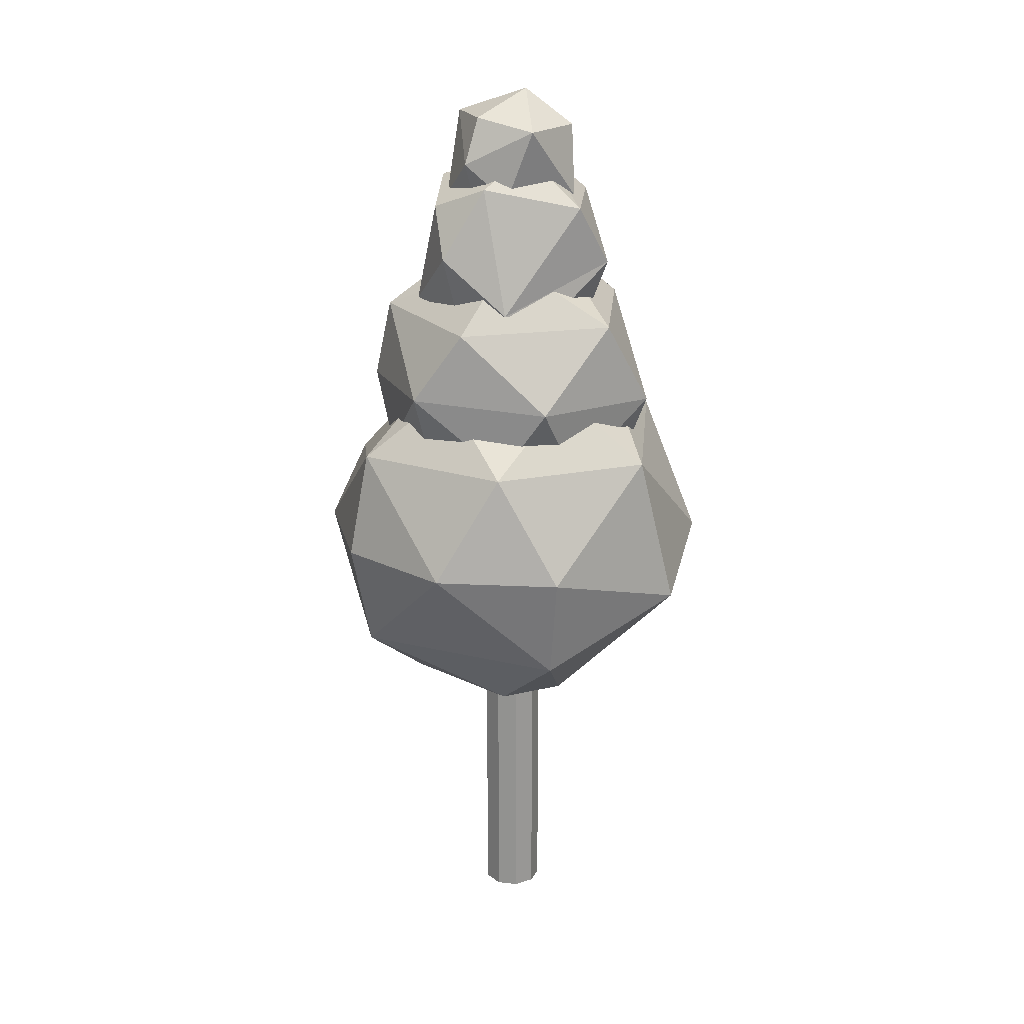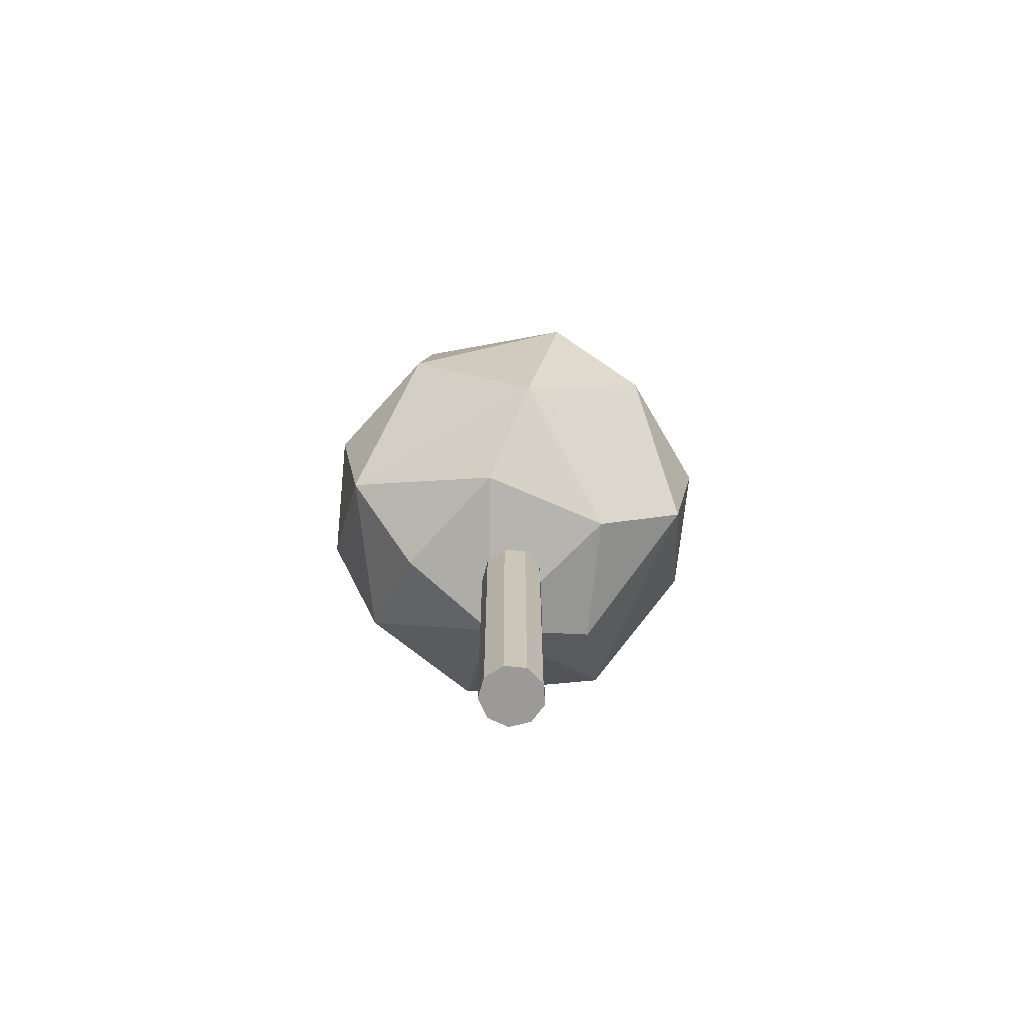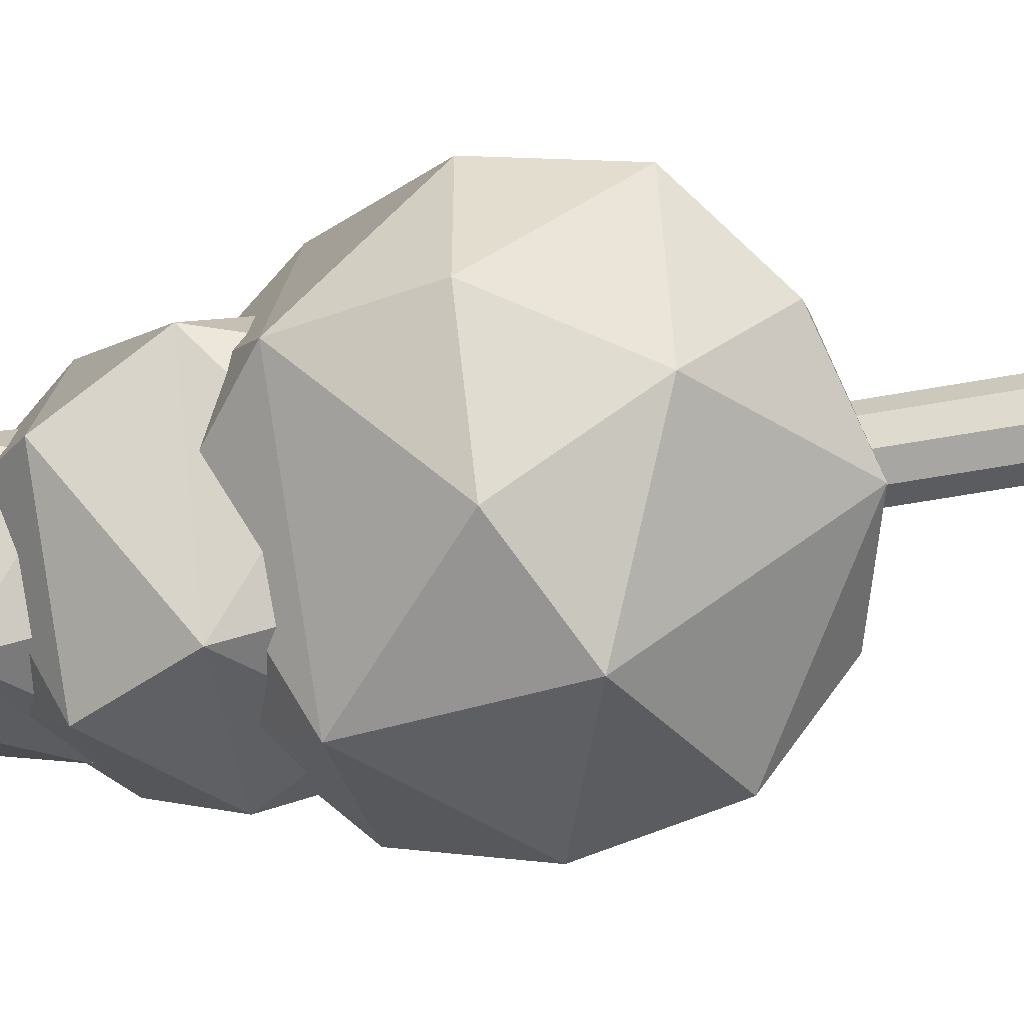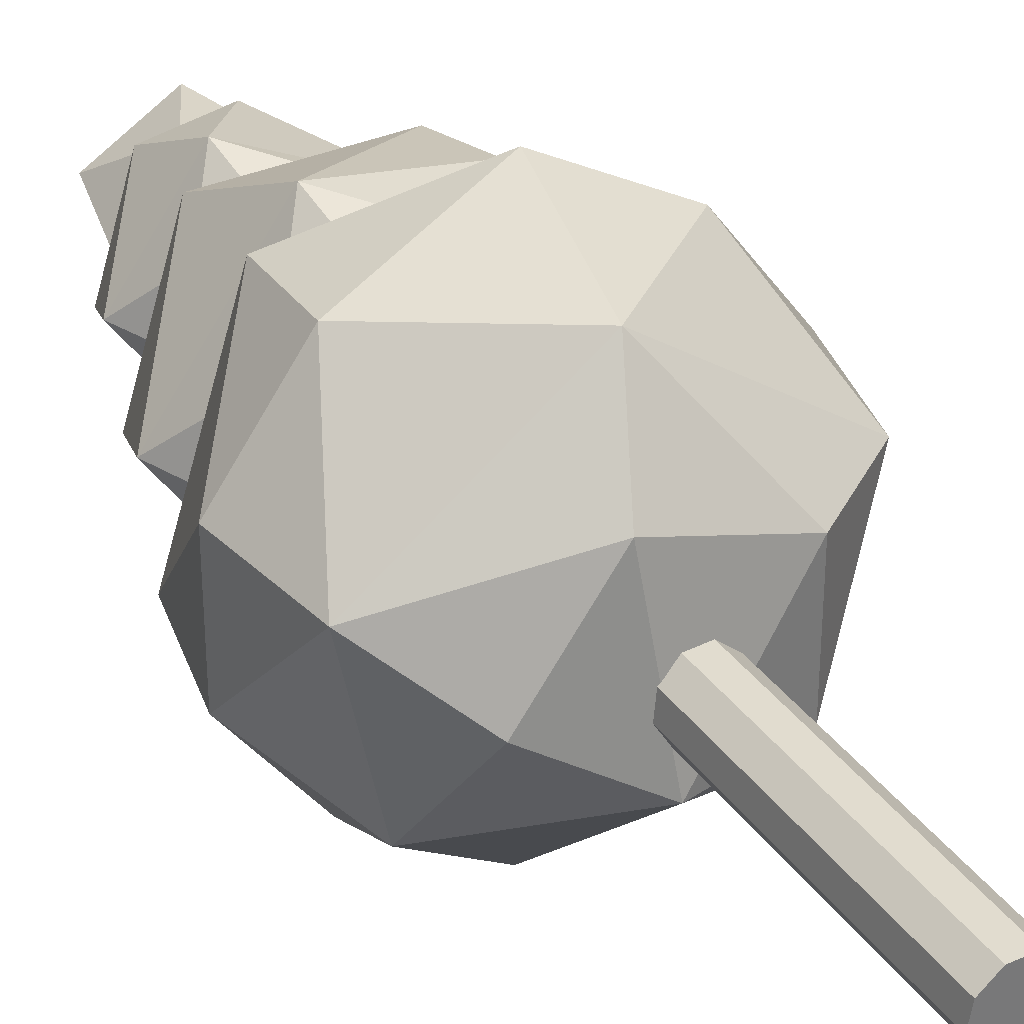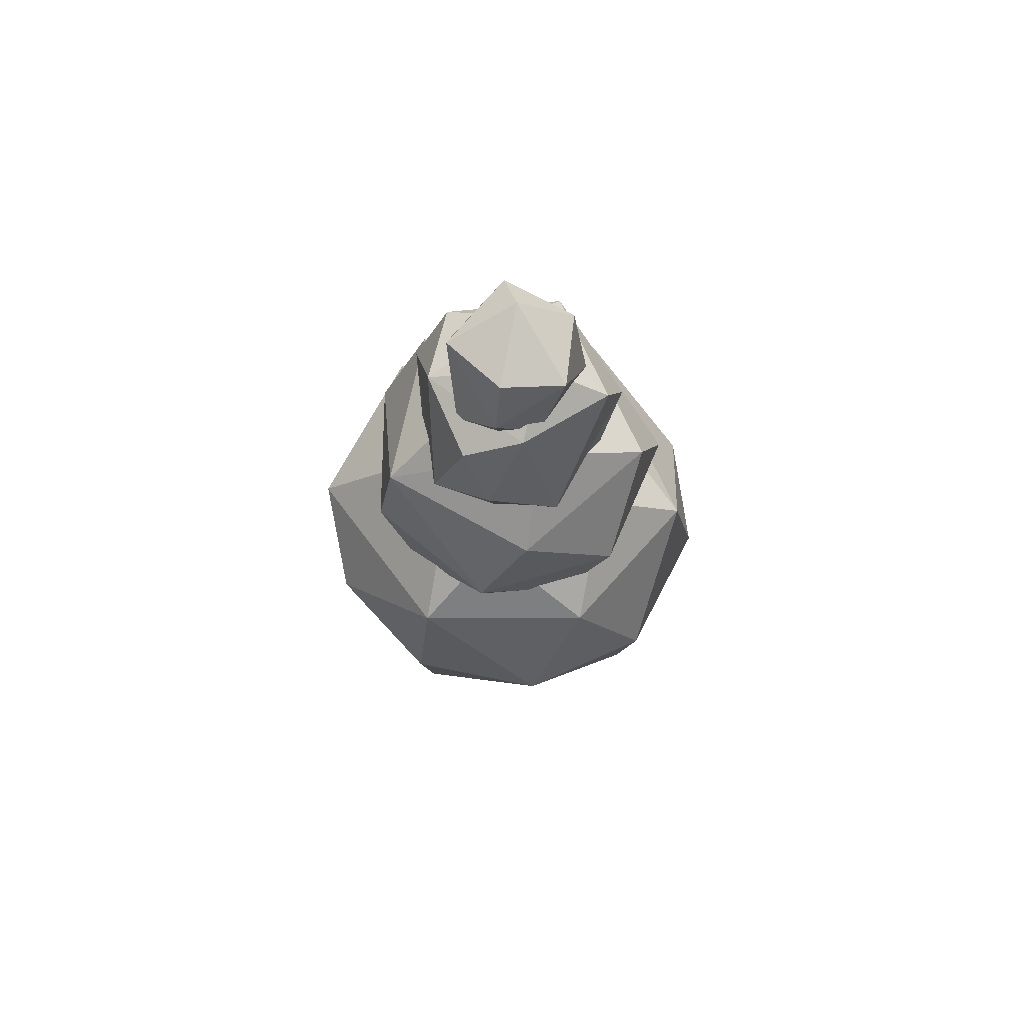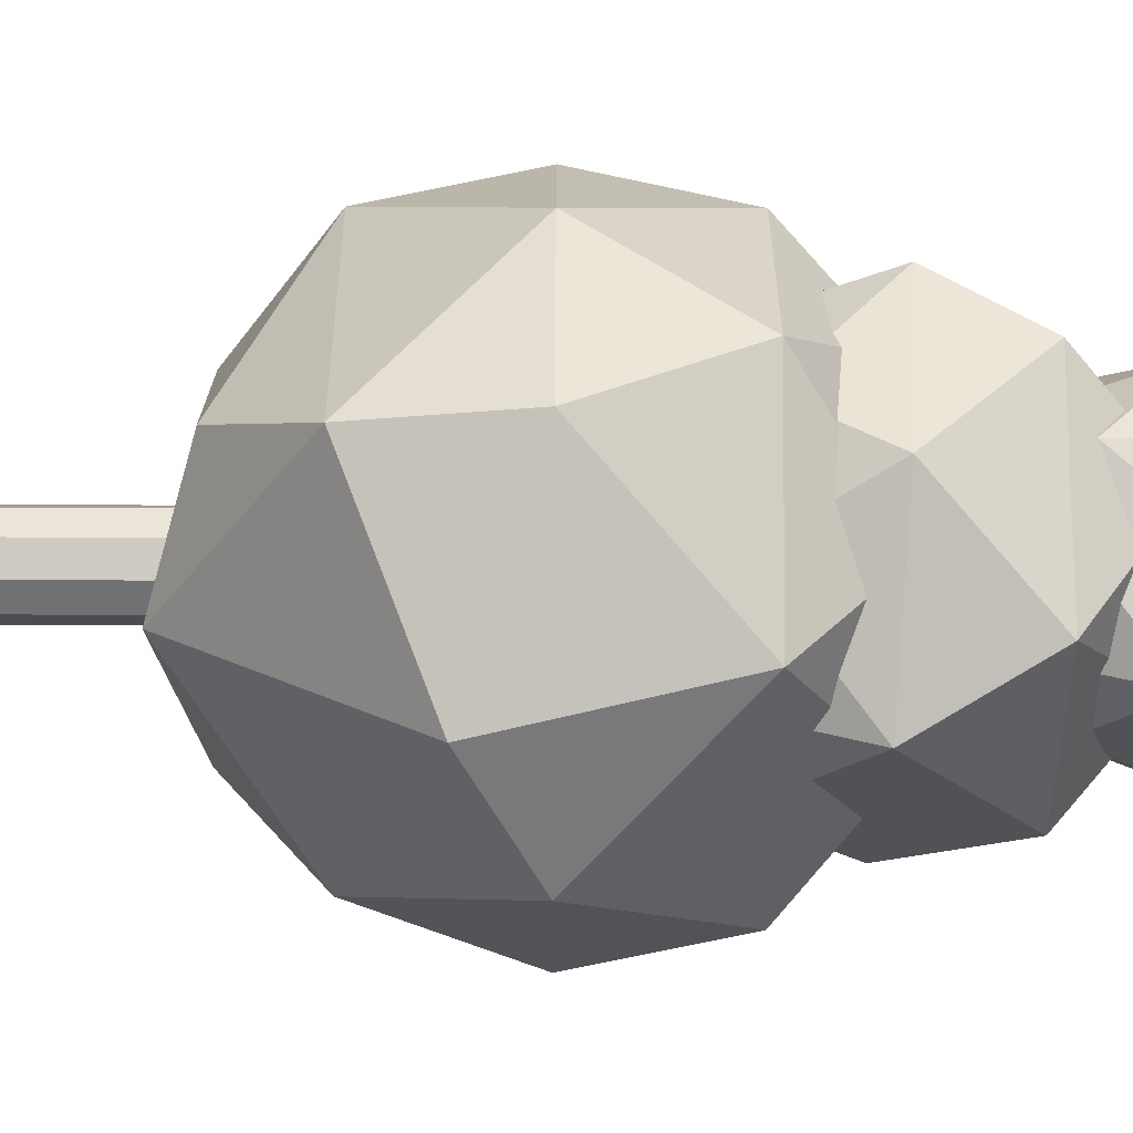
<metadata>
{"format":"obj","ext":"obj","renderer":"f3d","projection":"perspective","resolution":1024,"background":"white","views":[{"elev":21.5,"azim":130.8,"up":"+Y"},{"elev":-69.5,"azim":-5.8,"up":"+Y"},{"elev":-55.2,"azim":-79.0,"up":"+Z"},{"elev":34.4,"azim":-30.2,"up":"+Z"},{"elev":69.1,"azim":101.6,"up":"+Y"},{"elev":-75.1,"azim":89.7,"up":"+Z"}]}
</metadata>
<code>
o Simple_Tree_7_Winter_Cylinder.051
v -0 -0.4 -0.2453
v -0 2.929 -0.2453
v 0.1577 -0.4 -0.1879
v 0.1577 2.929 -0.1879
v 0.2416 -0.4 -0.0426
v 0.2416 2.929 -0.0426
v 0.2125 -0.4 0.1227
v 0.2125 2.929 0.1227
v 0.08391 -0.4 0.2306
v 0.08391 2.929 0.2306
v -0.08391 -0.4 0.2306
v -0.08391 2.929 0.2306
v -0.2125 -0.4 0.1227
v -0.2125 2.929 0.1227
v -0.2416 -0.4 -0.0426
v -0.2416 2.929 -0.0426
v -0.1577 -0.4 -0.1879
v -0.1577 2.929 -0.1879
v -0.2367 2.908 -1.607
v 0.2367 3.674 1.607
v 1.37 4.136 0.4391
v 0.1427 4.894 0.4391
v -0.262 1.919 0.8063
v 0.6859 1.919 0.4983
v -0.005835 2.446 1.439
v 1.367 2.446 0.4502
v 0.6859 1.919 -0.4983
v -0.8478 1.919 0
v -1.37 2.446 0.4391
v -0.1427 1.687 -0.4391
v -1.11 2.443 -0.8063
v 0.8505 2.446 -1.161
v 1.534 3.291 0.4983
v 1.534 3.291 -0.4983
v 0.9479 3.291 1.305
v -1.534 3.291 0.4983
v -0.9479 3.291 1.305
v -0.9479 3.291 -1.305
v -1.534 3.291 -0.4983
v 0.9479 3.291 -1.305
v -0.8505 4.136 1.161
v -1.367 4.136 -0.4502
v 0.005835 4.136 -1.439
v 1.11 4.139 -0.8063
v 0.8478 4.663 0
v -0.6859 4.663 0.4983
v -0.6859 4.663 -0.4983
v 0.262 4.663 -0.8063
v 0.8598 4.094 0.6247
v -0.3284 4.094 1.011
v -1.063 4.094 0
v -0.3284 4.094 -1.011
v 0.8598 4.094 -0.6247
v 0.1051 5.807 0.3235
v 0.3123 4.001 0.9613
v 1.011 4.001 0
v -0.8177 4.001 0.5941
v -0.8177 4.001 -0.5941
v 0.3123 4.001 -0.9613
v 1.24 4.689 -0
v 0.6984 4.625 0.9613
v -0.3833 4.562 1.18
v -1.24 4.562 0
v 0.6984 4.625 -0.9613
v -0.3833 4.562 -1.18
v 0.6197 5.248 0.8603
v -0.6267 5.248 0.8552
v -1.007 5.248 -0.3317
v 0.004299 5.248 -1.06
v 1.01 5.248 -0.3235
v 0.4027 5.763 -0.2926
v -0.4977 5.763 -0
v 0.6512 5.369 0.4876
v -0.2293 5.387 0.7057
v -0.742 5.387 0
v -0.2293 5.387 -0.7057
v 0.7049 6.193 0.2259
v 0.07339 6.583 -0.2259
v 0.2181 5.322 0.6711
v 0.7056 5.322 0
v -0.5709 5.322 0.4148
v -0.5709 5.322 -0.4148
v 0.2181 5.322 -0.6711
v 0.866 5.803 0
v -0.2676 5.714 0.8236
v -0.866 5.714 -0
v 0.6512 5.369 -0.4876
v -0.2676 5.714 -0.8236
v -0.4375 6.193 0.5971
v -0.703 6.193 -0.2316
v 0.003002 6.193 -0.7402
v 0.1951 6.34 0.6006
v 0.5848 6.365 -0.2043
v -0.3475 6.553 -0
v 0.4395 6.25 0.3291
v -0.1737 6.247 0.5346
v -0.5621 6.247 -0
v -0.1737 6.247 -0.5346
v -0.4745 6.807 0.1563
v -0.2953 6.807 -0.403
v 0.4262 6.906 0
v -0.1775 7.075 -0
v 0.1472 6.219 0.4529
v 0.4763 6.219 0
v -0.3853 6.219 0.2799
v -0.3853 6.219 -0.2799
v 0.4085 6.254 -0.2946
v 0.5844 6.543 0
v 0.1471 6.889 0.4527
v 0.2704 6.813 -0.4527
f 30 24 23
f 30 23 28
f 19 31 38
f 26 33 35
f 25 20 37
f 29 36 39
f 32 40 34
f 45 48 22
f 48 47 22
f 47 46 22
f 34 44 21
f 34 40 44
f 40 43 44
f 19 38 43
f 38 42 43
f 39 36 42
f 36 41 42
f 37 20 41
f 35 21 20
f 35 33 21
f 40 19 43
f 40 32 19
f 38 39 42
f 38 31 39
f 31 29 39
f 36 37 41
f 36 29 37
f 29 25 37
f 20 25 35
f 25 26 35
f 33 34 21
f 33 26 34
f 26 32 34
f 27 30 32
f 30 19 32
f 30 31 19
f 30 28 31
f 28 29 31
f 28 23 29
f 23 25 29
f 26 27 32
f 26 24 27
f 24 30 27
f 23 24 25
f 24 26 25
f 49 56 60
f 50 55 62
f 51 57 63
f 52 58 65
f 53 59 64
f 49 60 61
f 53 64 60
f 71 72 54
f 60 64 70
f 64 69 70
f 65 68 69
f 63 67 68
f 62 66 67
f 61 60 66
f 60 70 66
f 64 65 69
f 64 59 65
f 59 52 65
f 65 63 68
f 65 58 63
f 58 51 63
f 63 62 67
f 63 57 62
f 57 50 62
f 62 61 66
f 62 55 61
f 55 49 61
f 56 53 60
f 73 80 84
f 74 79 85
f 75 81 86
f 76 82 88
f 84 93 77
f 84 87 93
f 87 91 93
f 88 90 91
f 86 89 90
f 85 92 89
f 73 77 92
f 73 84 77
f 87 88 91
f 87 83 88
f 83 76 88
f 88 86 90
f 88 82 86
f 82 75 86
f 86 85 89
f 86 81 85
f 81 74 85
f 85 73 92
f 85 79 73
f 80 87 84
f 95 104 108
f 107 110 108
f 108 110 101
f 98 100 110
f 97 99 100
f 96 109 99
f 95 108 109
f 108 101 109
f 110 107 98
f 98 97 100
f 98 106 97
f 97 96 99
f 97 105 96
f 96 95 109
f 96 103 95
f 104 107 108
f 1 2 4 3
f 3 4 6 5
f 5 6 8 7
f 7 8 10 9
f 9 10 12 11
f 11 12 14 13
f 13 14 16 15
f 15 16 18 17
f 17 18 2 1
f 1 3 5 7 9 11 13 15 17
f 20 21 22
f 21 44 45
f 45 44 48
f 44 43 48
f 48 43 47
f 43 42 47
f 47 42 46
f 42 41 46
f 46 41 22
f 41 20 22
f 22 21 45
f 70 69 71
f 71 69 72
f 69 68 72
f 68 67 72
f 72 67 54
f 67 66 54
f 54 66 71
f 66 70 71
f 93 91 78
f 78 91 94
f 91 90 94
f 90 89 94
f 94 92 78
f 94 89 92
f 92 93 78
f 92 77 93
f 99 109 102
f 100 99 102
f 101 110 102
f 110 100 102
f 109 101 102

</code>
